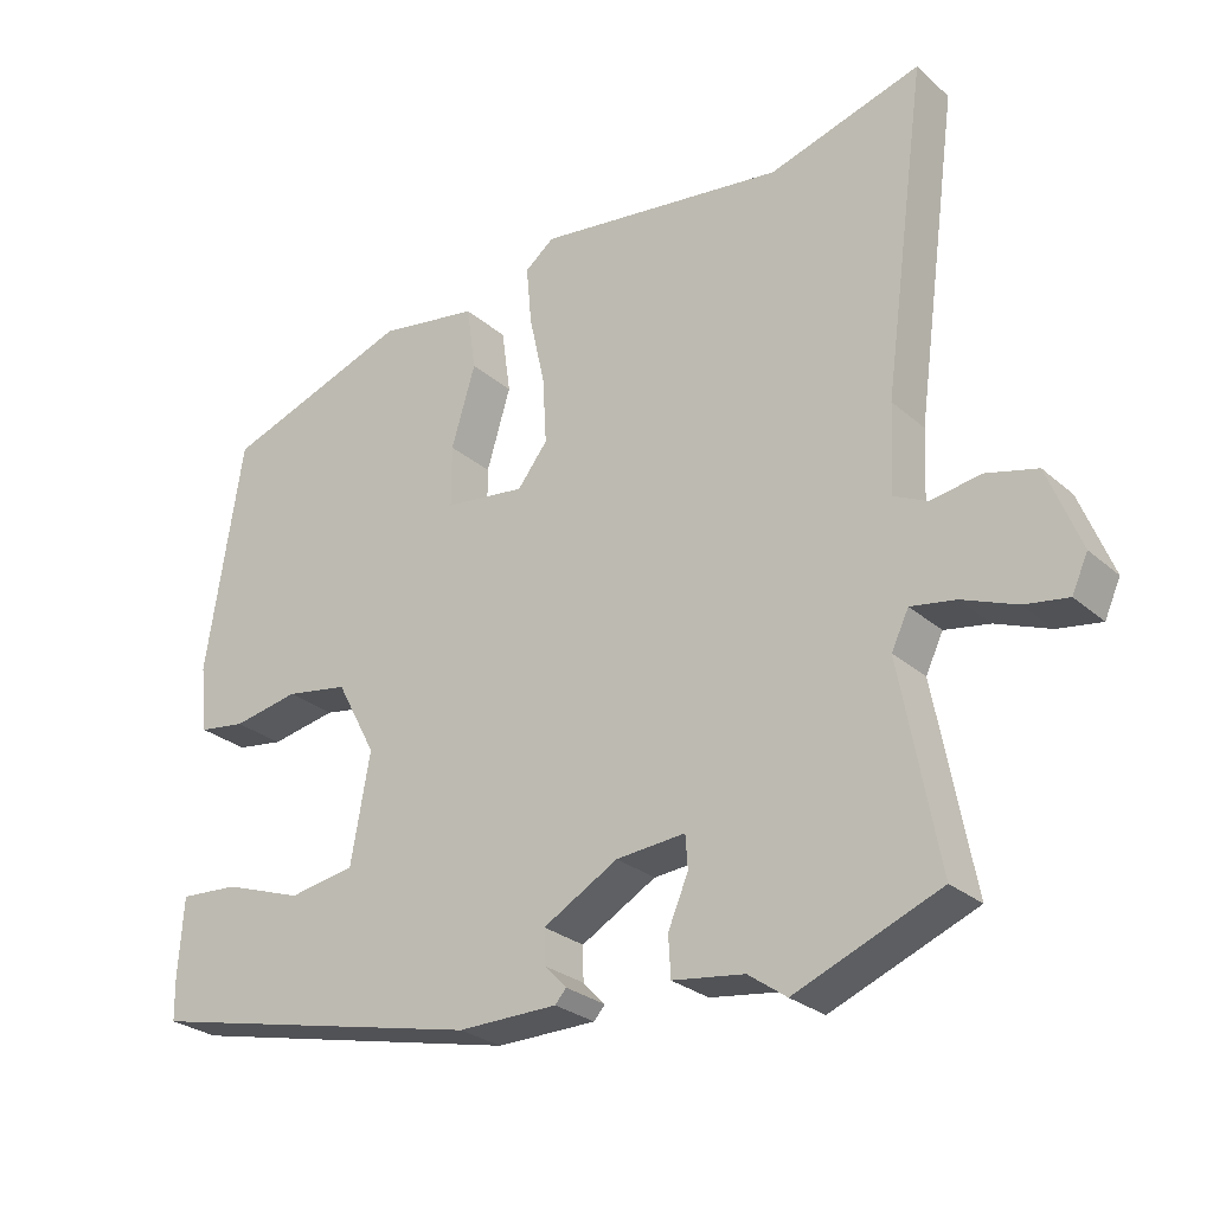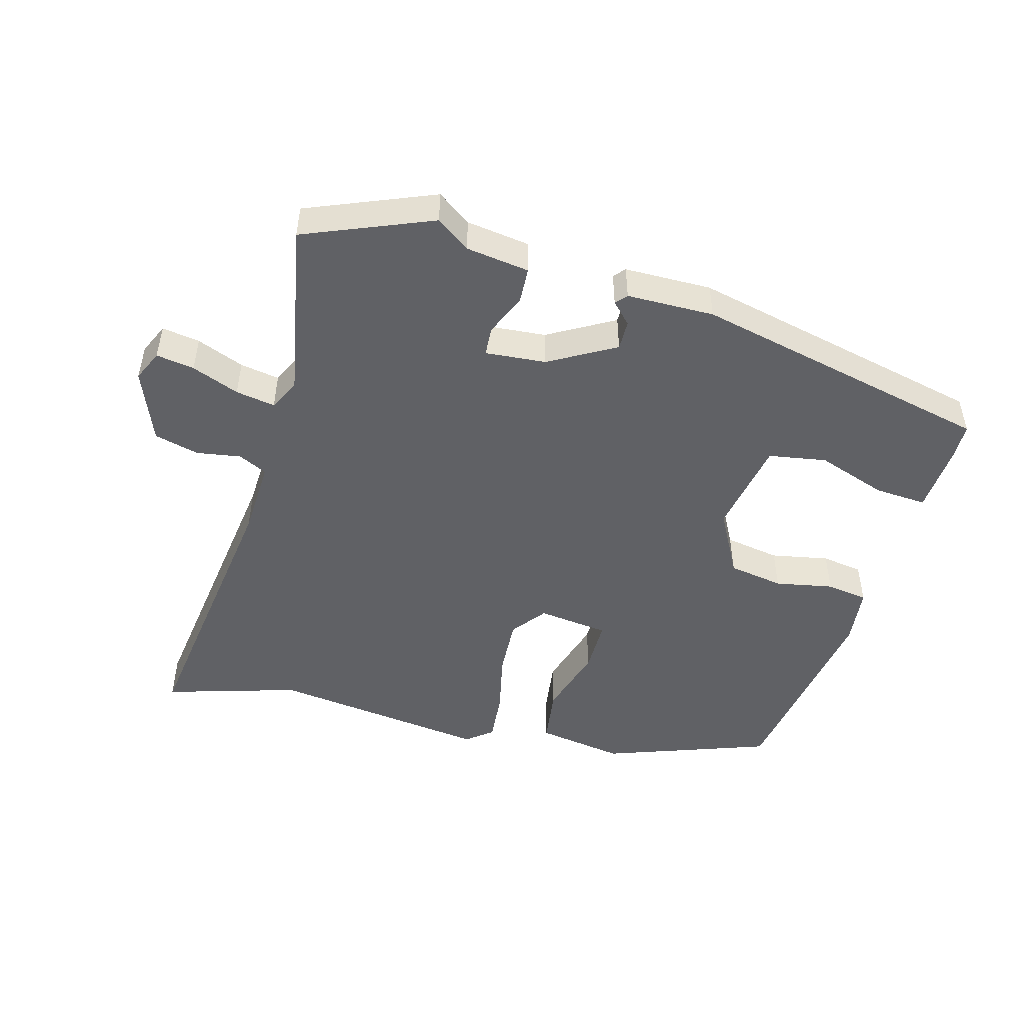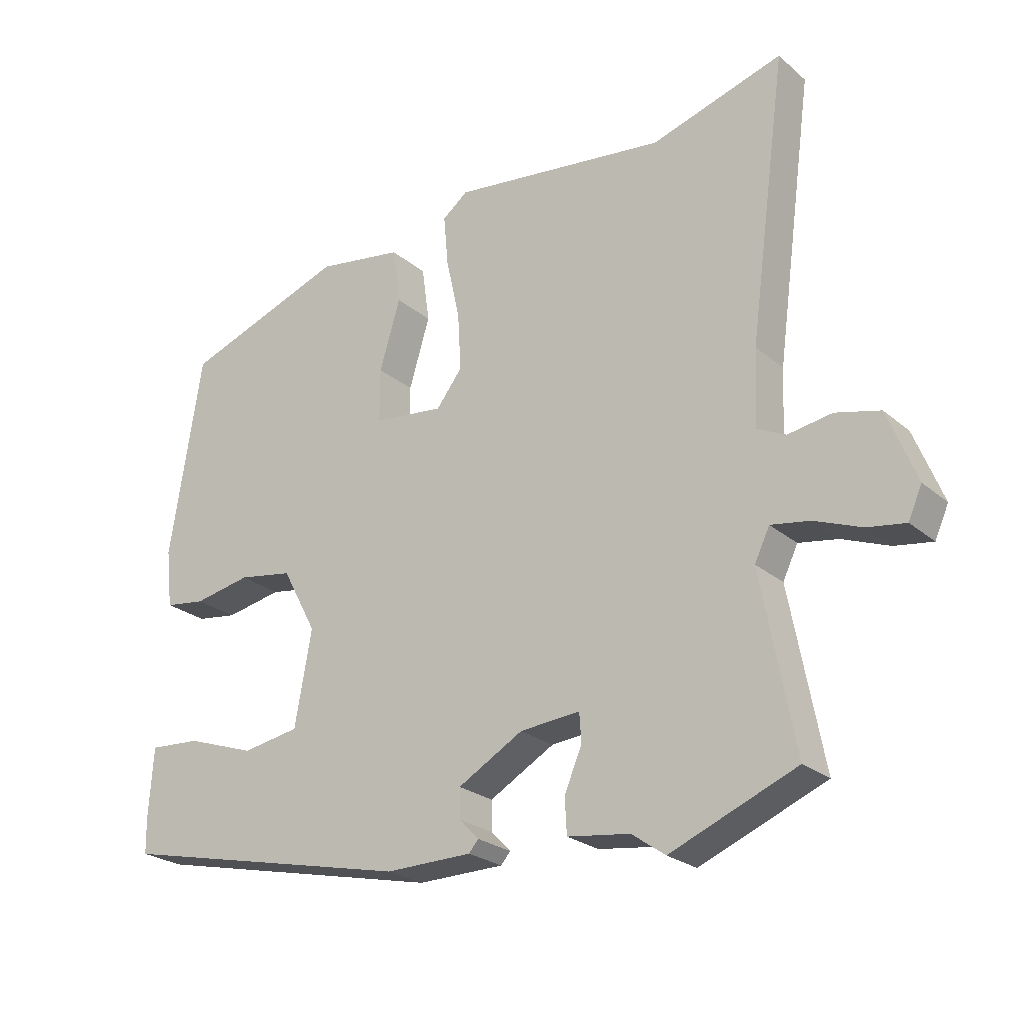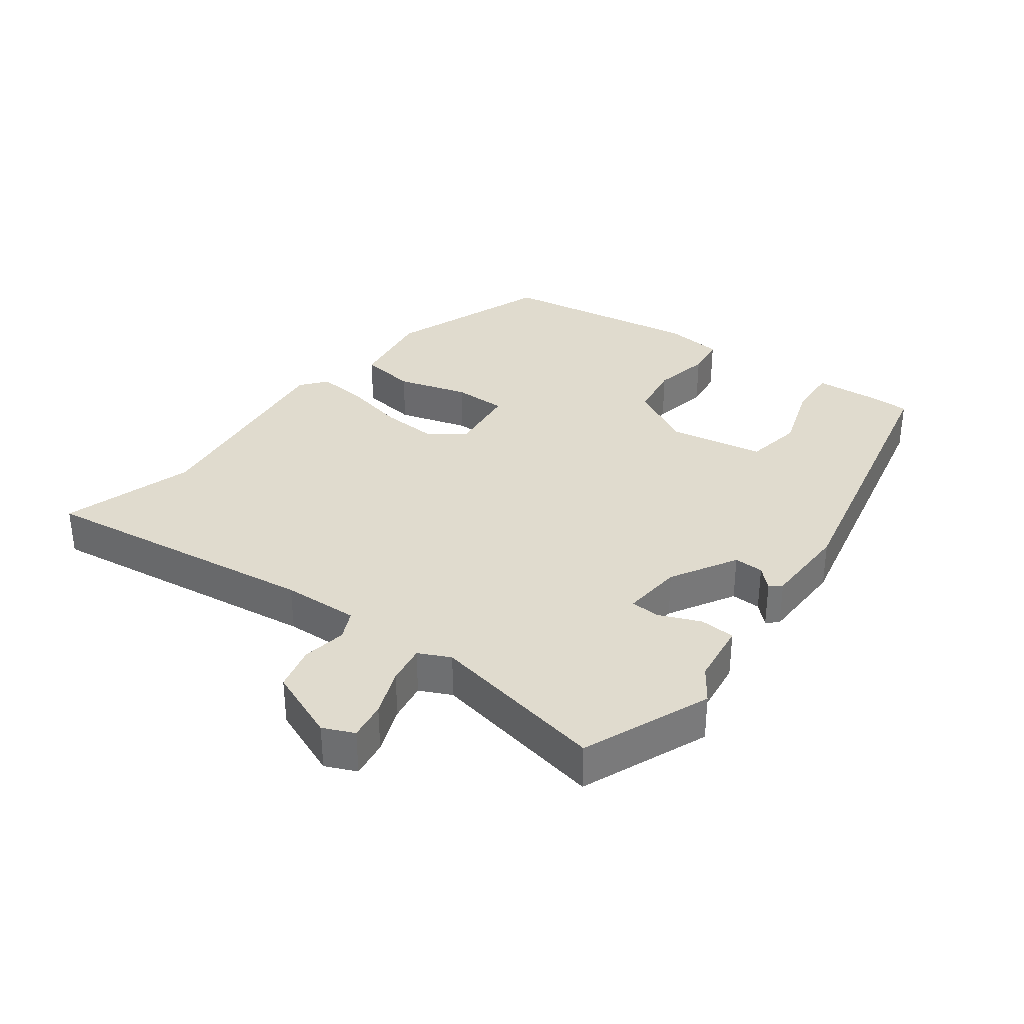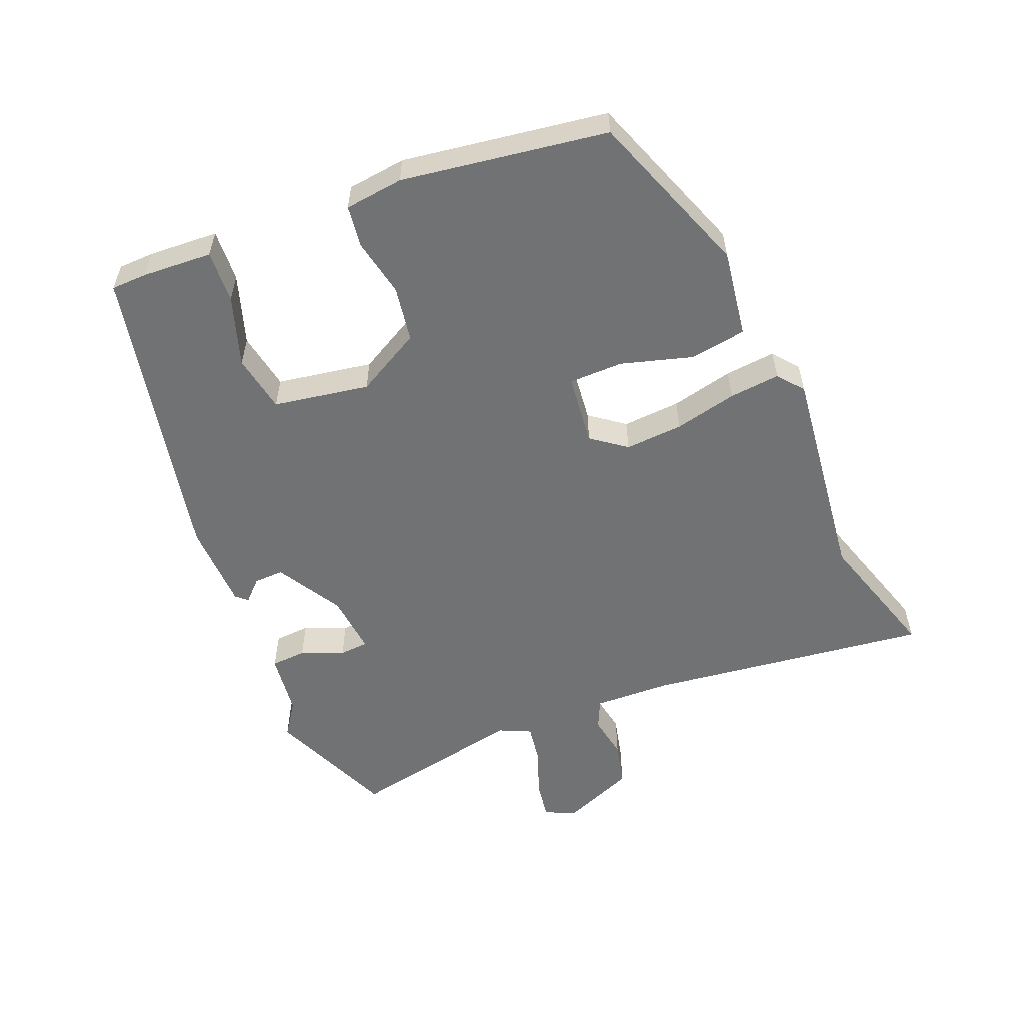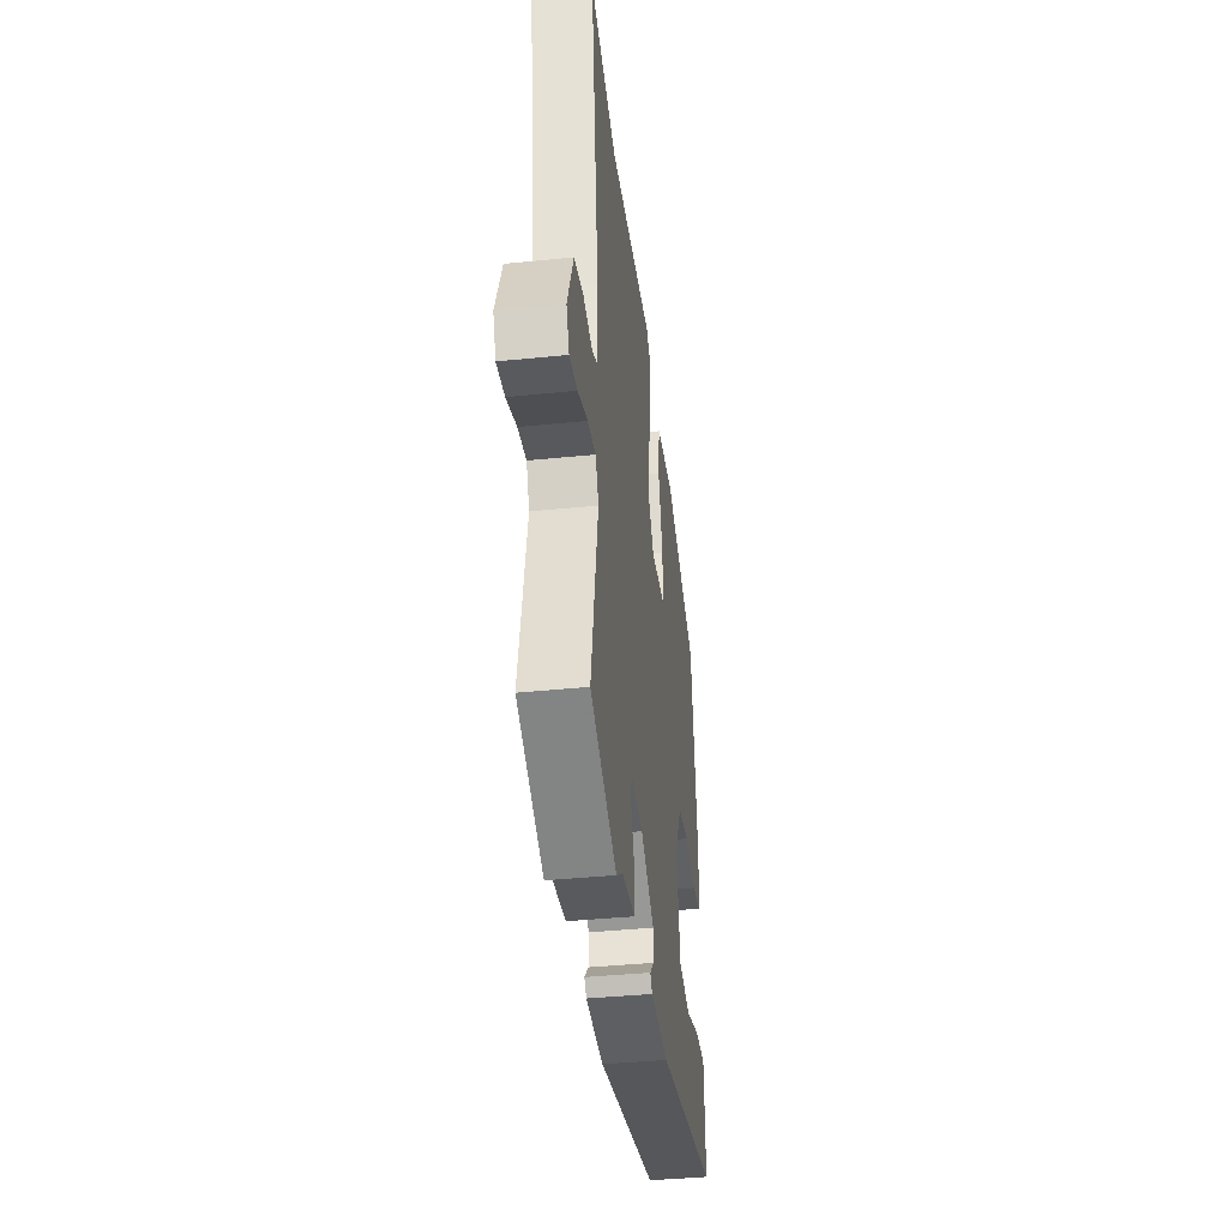
<metadata>
{"format":"obj","ext":"obj","renderer":"f3d","projection":"perspective","resolution":1024,"background":"white","views":[{"elev":-26.8,"azim":37.0,"up":"+Z"},{"elev":-48.8,"azim":164.5,"up":"+Y"},{"elev":-24.2,"azim":36.3,"up":"+Z"},{"elev":33.6,"azim":126.8,"up":"+Y"},{"elev":-55.6,"azim":-67.2,"up":"+Y"},{"elev":-39.5,"azim":97.2,"up":"+Z"}]}
</metadata>
<code>
v -0.454 0.07 0.387
v -0.203 0.07 0.477
v -0.07 0.07 0.456
v -0.058 0.07 0.37
v -0.09 0.07 0.263
v -0.09 0.07 0.181
v 0.018 0.07 0.168
v 0.058 0.07 0.22
v 0.053 0.07 0.308
v 0.032 0.07 0.403
v 0.025 0.07 0.48
v 0.064 0.07 0.511
v 0.396 0.07 0.469
v 0.598 0.07 0.53
v 0.54 0.07 0.101
v 0.535 0.07 -0.015
v 0.579 0.07 -0.036
v 0.646 0.07 -0.025
v 0.714 0.07 -0.042
v 0.758 0.07 -0.152
v 0.737 0.07 -0.199
v 0.679 0.07 -0.19
v 0.607 0.07 -0.162
v 0.547 0.07 -0.152
v 0.524 0.07 -0.2
v 0.575 0.07 -0.469
v 0.382 0.07 -0.548
v 0.331 0.07 -0.512
v 0.235 0.07 -0.499
v 0.232 0.07 -0.445
v 0.259 0.07 -0.381
v 0.256 0.07 -0.337
v 0.164 0.07 -0.345
v 0.064 0.07 -0.402
v 0.065 0.07 -0.447
v 0.095 0.07 -0.478
v 0.08 0.07 -0.495
v -0.053 0.07 -0.497
v -0.51 0.07 -0.396
v -0.511 0.07 -0.342
v -0.504 0.07 -0.236
v -0.425 0.07 -0.241
v -0.319 0.07 -0.277
v -0.231 0.07 -0.262
v -0.205 0.07 -0.117
v -0.258 0.07 -0.018
v -0.342 0.07 -0.004
v -0.43 0.07 -0.021
v -0.493 0.07 -0.012
v -0.503 0.07 0.077
v -0.454 0 0.387
v -0.203 0 0.477
v -0.07 0 0.456
v -0.058 0 0.37
v -0.09 0 0.263
v -0.09 0 0.181
v 0.018 0 0.168
v 0.058 0 0.22
v 0.053 0 0.308
v 0.032 0 0.403
v 0.025 0 0.48
v 0.064 0 0.511
v 0.396 0 0.469
v 0.598 0 0.53
v 0.54 0 0.101
v 0.535 0 -0.015
v 0.579 0 -0.036
v 0.646 0 -0.025
v 0.714 0 -0.042
v 0.758 0 -0.152
v 0.737 0 -0.199
v 0.679 0 -0.19
v 0.607 0 -0.162
v 0.547 0 -0.152
v 0.524 0 -0.2
v 0.575 0 -0.469
v 0.382 0 -0.548
v 0.331 0 -0.512
v 0.235 0 -0.499
v 0.232 0 -0.445
v 0.259 0 -0.381
v 0.256 0 -0.337
v 0.164 0 -0.345
v 0.064 0 -0.402
v 0.065 0 -0.447
v 0.095 0 -0.478
v 0.08 0 -0.495
v -0.053 0 -0.497
v -0.51 0 -0.396
v -0.511 0 -0.342
v -0.504 0 -0.236
v -0.425 0 -0.241
v -0.319 0 -0.277
v -0.231 0 -0.262
v -0.205 0 -0.117
v -0.258 0 -0.018
v -0.342 0 -0.004
v -0.43 0 -0.021
v -0.493 0 -0.012
v -0.503 0 0.077
f 3 4 5
f 2 3 5
f 1 2 5
f 50 1 5
f 49 50 5
f 48 49 5
f 47 48 5
f 46 47 5 6
f 45 46 6 7
f 44 45 7
f 41 42 43
f 40 41 43
f 39 40 43
f 38 39 43
f 37 38 43
f 36 37 43
f 35 36 43
f 34 35 43 44
f 44 7 8
f 34 44 8
f 33 34 8
f 28 29 30 31
f 28 31 32
f 27 28 32
f 26 27 32
f 25 26 32
f 33 8 9
f 32 33 9
f 25 32 9
f 24 25 9
f 21 22 23
f 20 21 23
f 19 20 23
f 18 19 23
f 17 18 23
f 16 17 23 24
f 13 14 15
f 13 15 16
f 13 16 24
f 12 13 24
f 11 12 24
f 10 11 24
f 9 10 24
f 55 54 53
f 55 53 52
f 55 52 51
f 55 51 100
f 55 100 99
f 55 99 98
f 55 98 97
f 56 55 97 96
f 57 56 96 95
f 57 95 94
f 93 92 91
f 93 91 90
f 93 90 89
f 93 89 88
f 93 88 87
f 93 87 86
f 93 86 85
f 94 93 85 84
f 58 57 94
f 58 94 84
f 58 84 83
f 81 80 79 78
f 82 81 78
f 82 78 77
f 82 77 76
f 82 76 75
f 59 58 83
f 59 83 82
f 59 82 75
f 59 75 74
f 73 72 71
f 73 71 70
f 73 70 69
f 73 69 68
f 73 68 67
f 74 73 67 66
f 65 64 63
f 66 65 63
f 74 66 63
f 74 63 62
f 74 62 61
f 74 61 60
f 74 60 59
f 1 51 52 2
f 2 52 53 3
f 3 53 54 4
f 4 54 55 5
f 5 55 56 6
f 6 56 57 7
f 7 57 58 8
f 8 58 59 9
f 9 59 60 10
f 10 60 61 11
f 11 61 62 12
f 12 62 63 13
f 13 63 64 14
f 14 64 65 15
f 15 65 66 16
f 16 66 67 17
f 17 67 68 18
f 18 68 69 19
f 19 69 70 20
f 20 70 71 21
f 21 71 72 22
f 22 72 73 23
f 23 73 74 24
f 24 74 75 25
f 25 75 76 26
f 26 76 77 27
f 27 77 78 28
f 28 78 79 29
f 29 79 80 30
f 30 80 81 31
f 31 81 82 32
f 32 82 83 33
f 33 83 84 34
f 34 84 85 35
f 35 85 86 36
f 36 86 87 37
f 37 87 88 38
f 38 88 89 39
f 39 89 90 40
f 40 90 91 41
f 41 91 92 42
f 42 92 93 43
f 43 93 94 44
f 44 94 95 45
f 45 95 96 46
f 46 96 97 47
f 47 97 98 48
f 48 98 99 49
f 49 99 100 50
f 50 100 51 1

</code>
